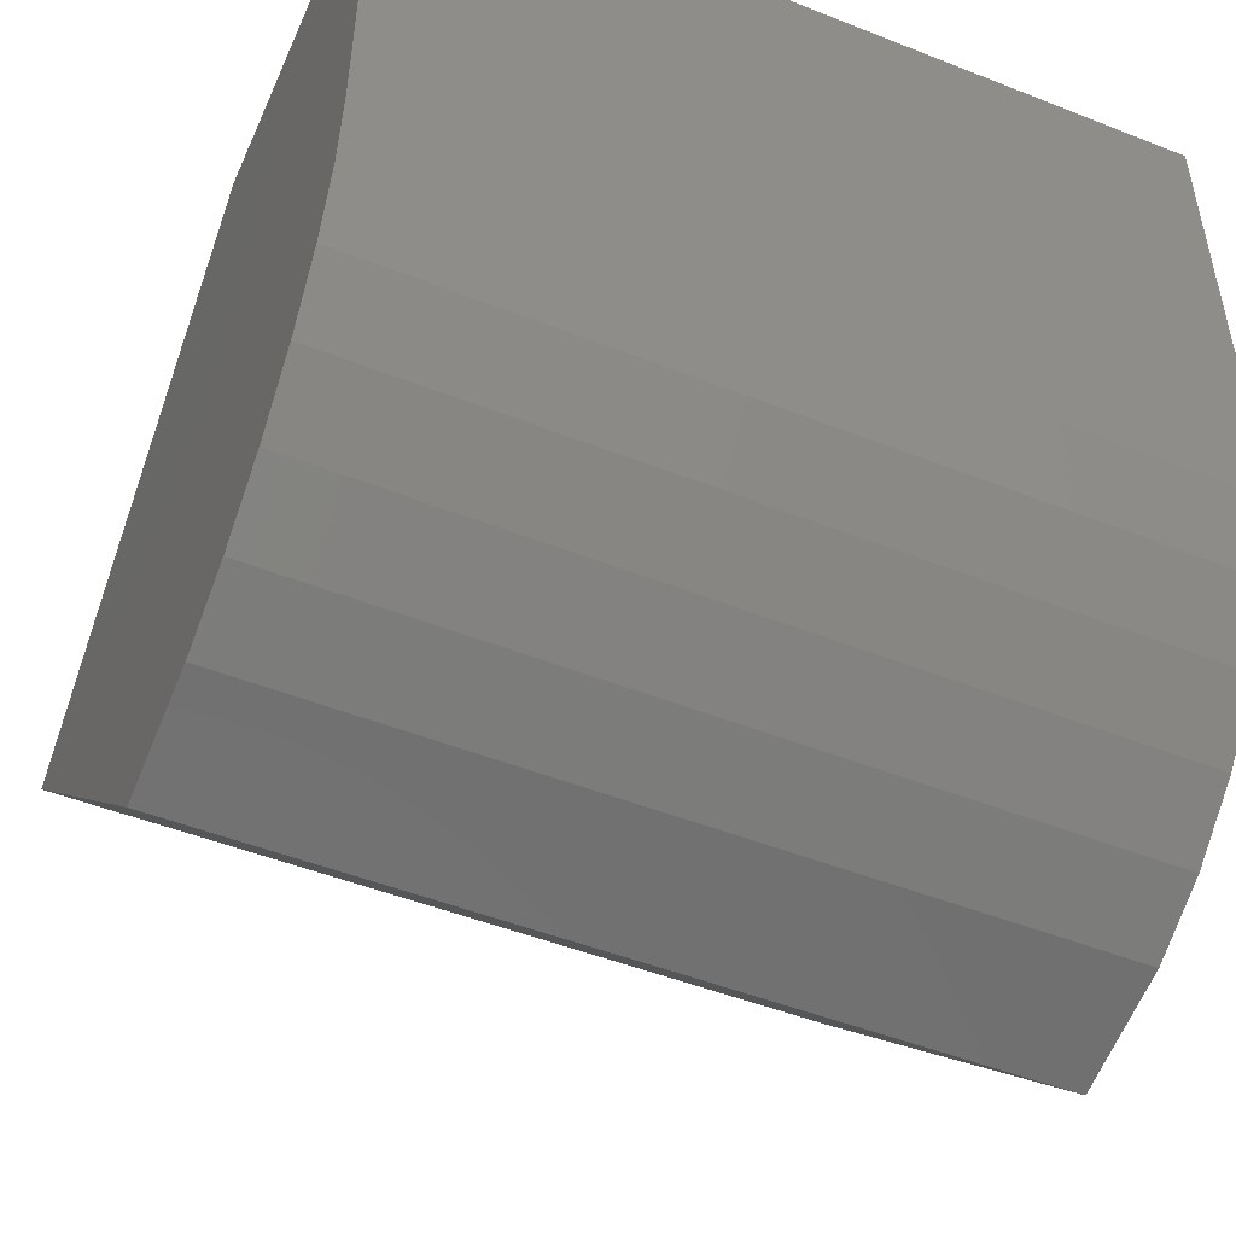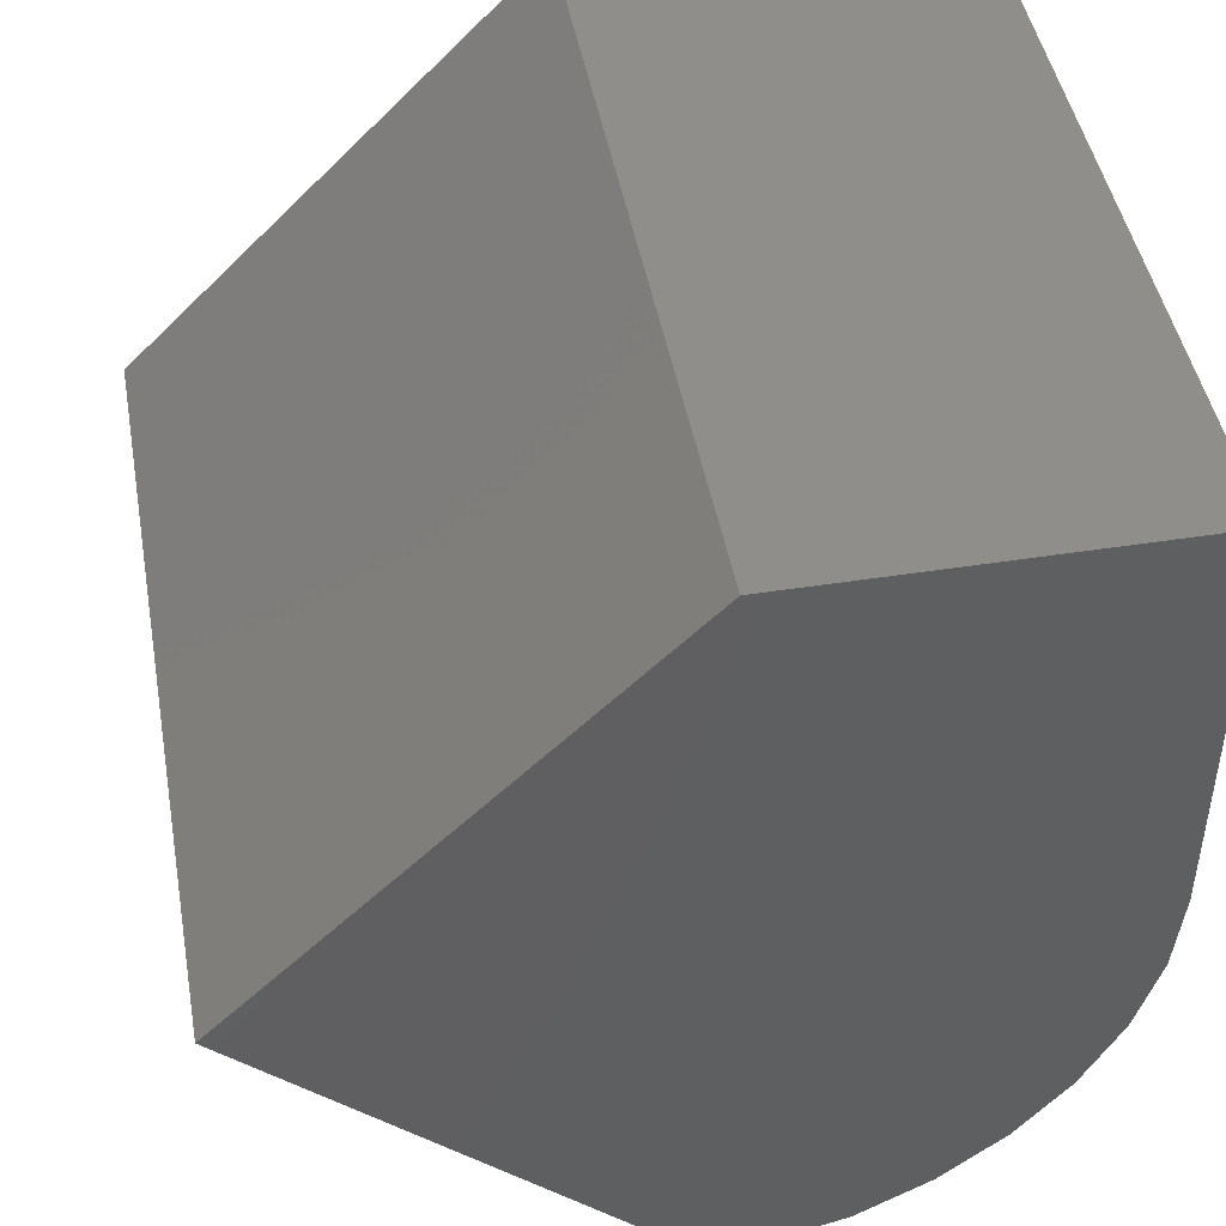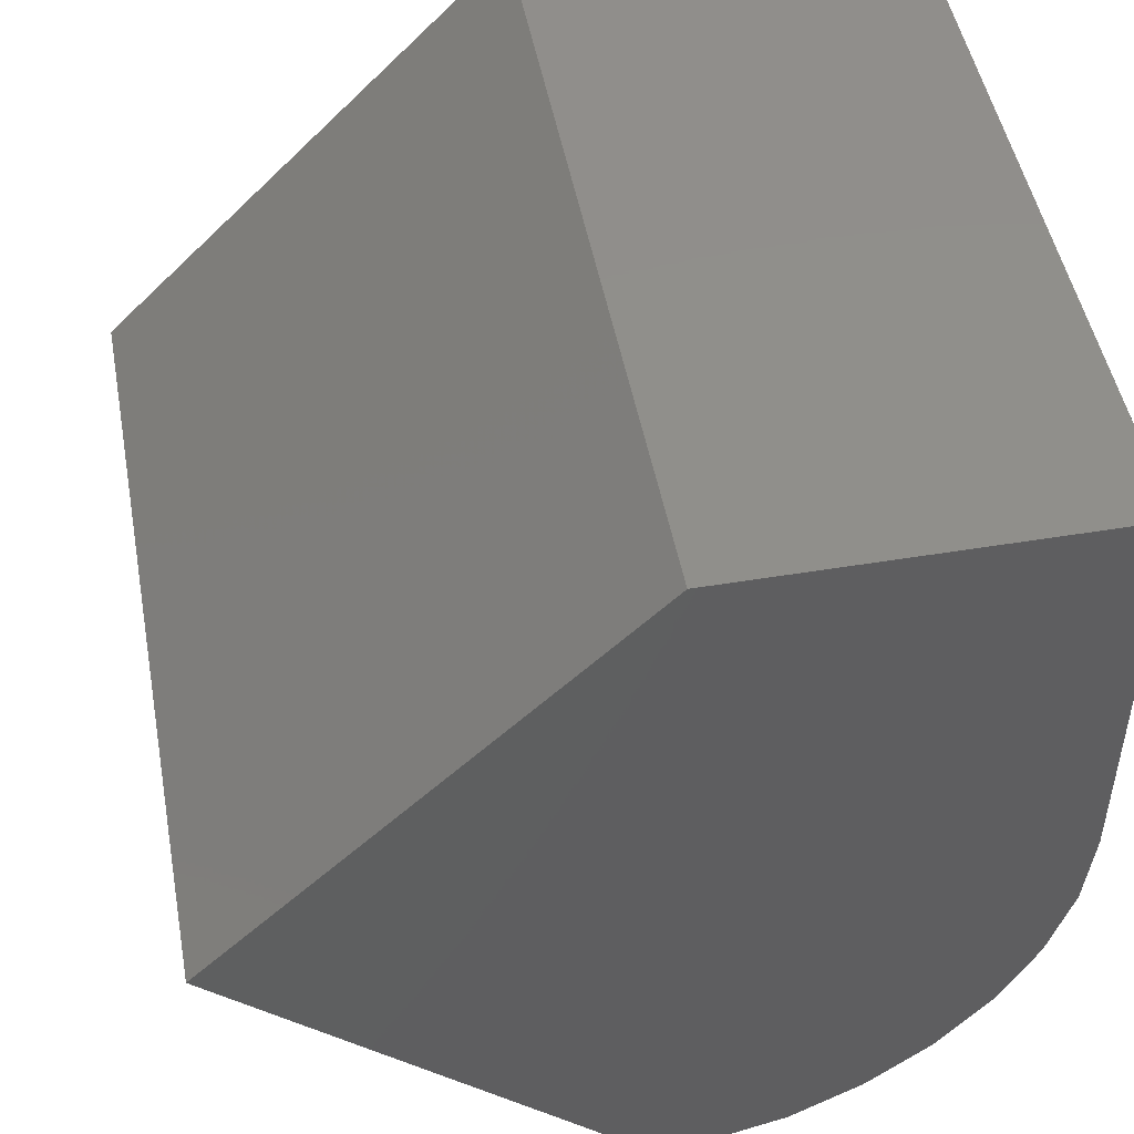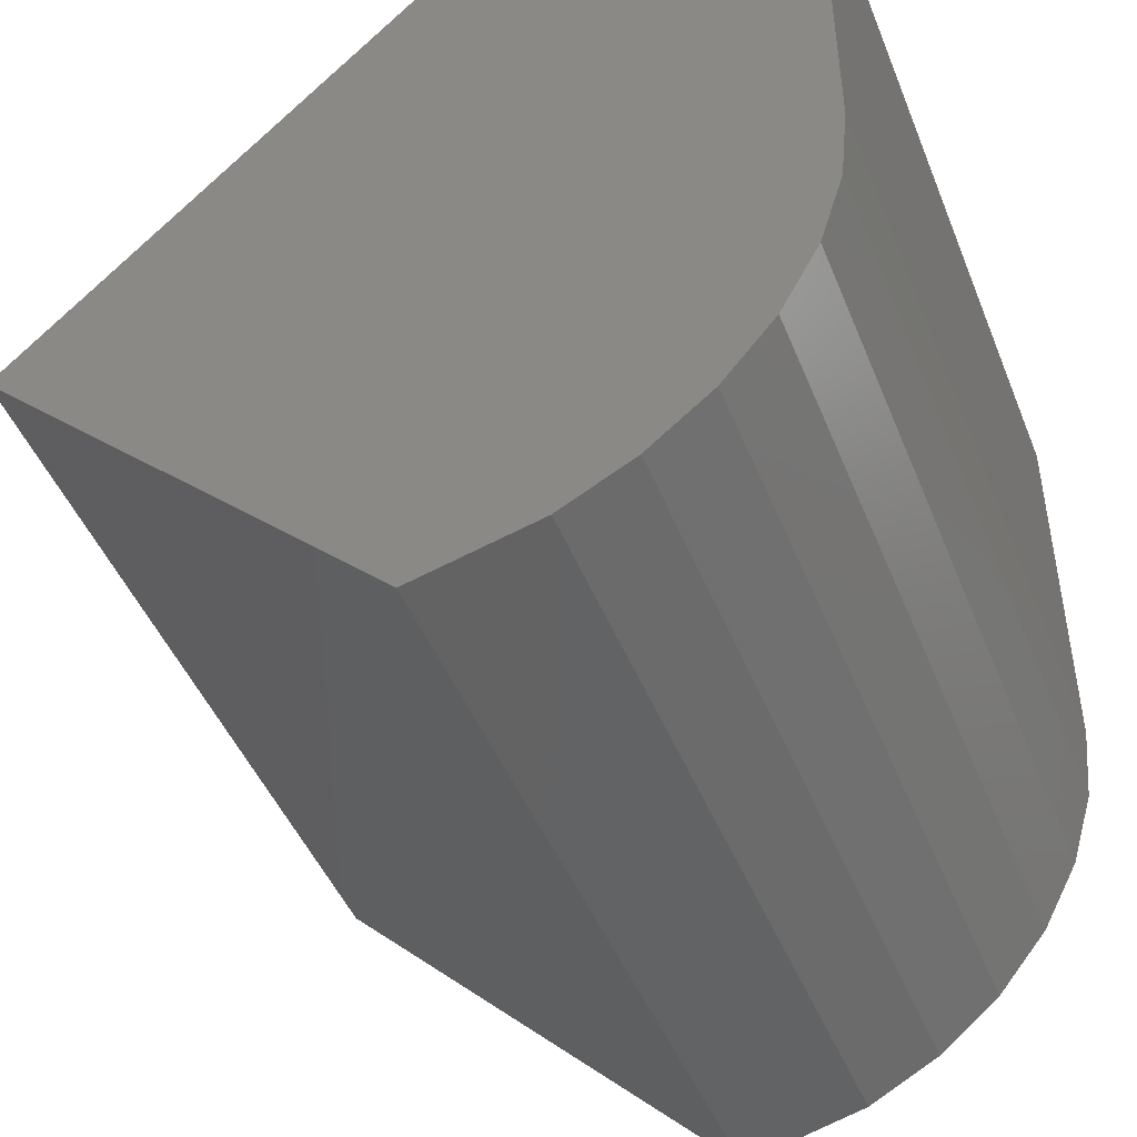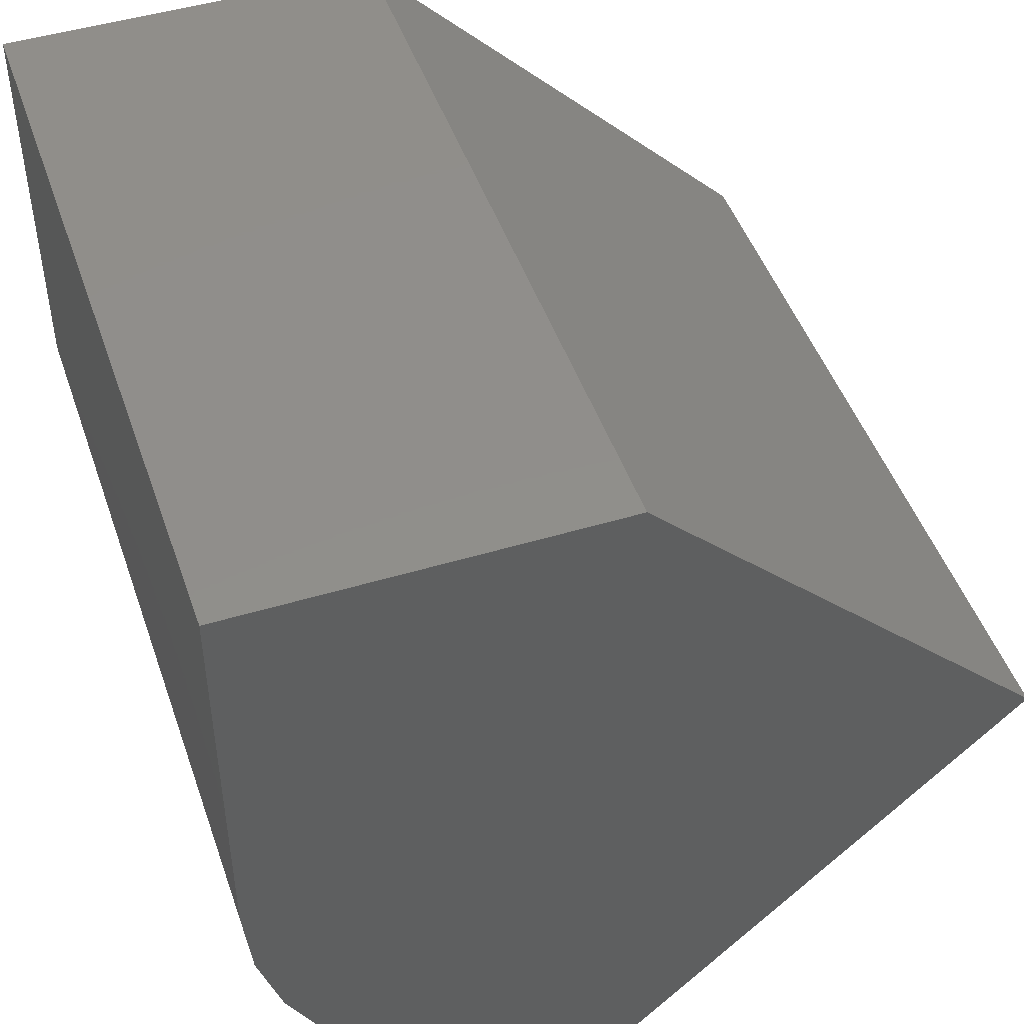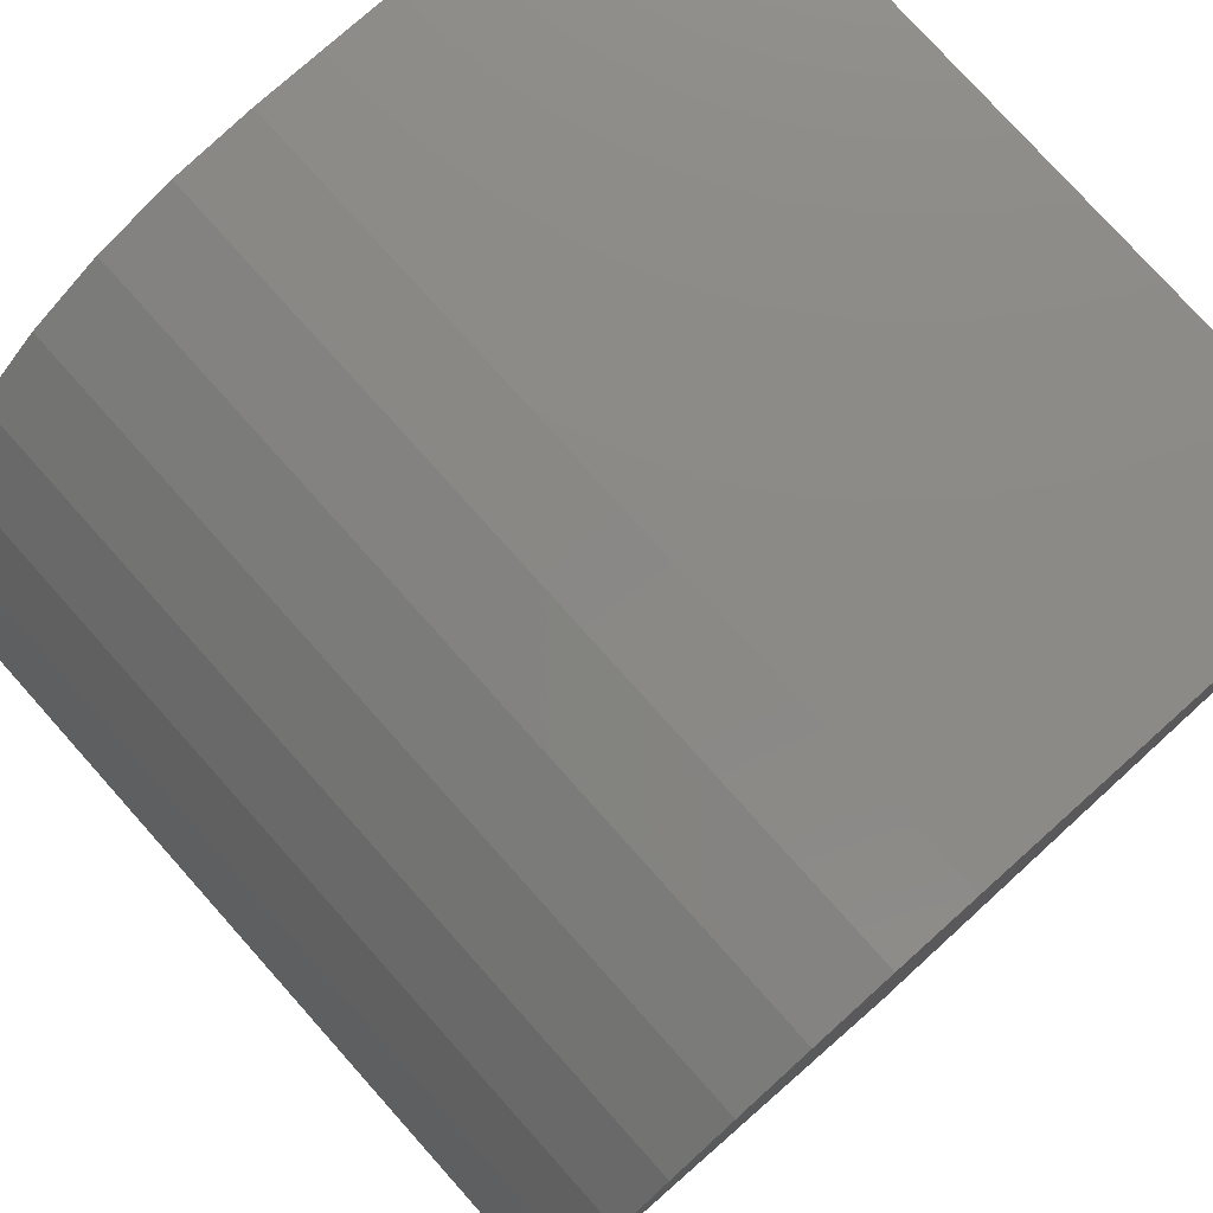
<metadata>
{"format":"stl","ext":"stl","renderer":"f3d","projection":"perspective","resolution":1024,"background":"white","views":[{"elev":-49.3,"azim":156.4,"up":"+Z"},{"elev":45.7,"azim":79.8,"up":"+Z"},{"elev":48.6,"azim":79.5,"up":"+Z"},{"elev":-46.3,"azim":111.3,"up":"+Z"},{"elev":47.4,"azim":-108.8,"up":"+Z"},{"elev":77.7,"azim":-131.8,"up":"+Y"}]}
</metadata>
<code>
# stl→obj: 22 verts, 40 faces
v 0.1433 -0.5974 0.007812
v 0.1433 -0.6045 0.01562
v 0.1433 -0.5974 0.01562
v 0.1433 -0.6123 0.007812
v 0.1433 -0.5975 0.006288
v 0.1433 -0.598 0.004823
v 0.1433 -0.5987 0.003472
v 0.1433 -0.5997 0.002288
v 0.1433 -0.6008 0.001317
v 0.1433 -0.6022 0.0005947
v 0.1433 -0.6045 0
v 0.1583 -0.5974 0.007812
v 0.1583 -0.5987 0.003472
v 0.1583 -0.5975 0.006288
v 0.1583 -0.598 0.004823
v 0.1583 -0.6045 0
v 0.1583 -0.6022 0.0005947
v 0.1583 -0.6008 0.001317
v 0.1583 -0.6123 0.007812
v 0.1583 -0.5997 0.002288
v 0.1583 -0.5974 0.01562
v 0.1583 -0.6045 0.01562
f 1 2 3
f 4 2 1
f 4 1 5
f 4 5 6
f 4 6 7
f 4 7 8
f 4 8 9
f 4 9 10
f 4 10 11
f 12 13 14
f 13 15 14
f 16 17 18
f 19 16 18
f 19 18 20
f 19 20 13
f 19 13 12
f 19 12 21
f 19 21 22
f 12 1 21
f 21 1 3
f 11 16 4
f 4 16 19
f 16 11 17
f 17 11 10
f 17 10 18
f 18 10 9
f 18 9 20
f 20 9 8
f 20 8 13
f 13 8 7
f 13 7 15
f 15 7 6
f 15 6 14
f 14 6 5
f 14 5 12
f 12 5 1
f 2 22 3
f 3 22 21
f 2 4 22
f 22 4 19

</code>
